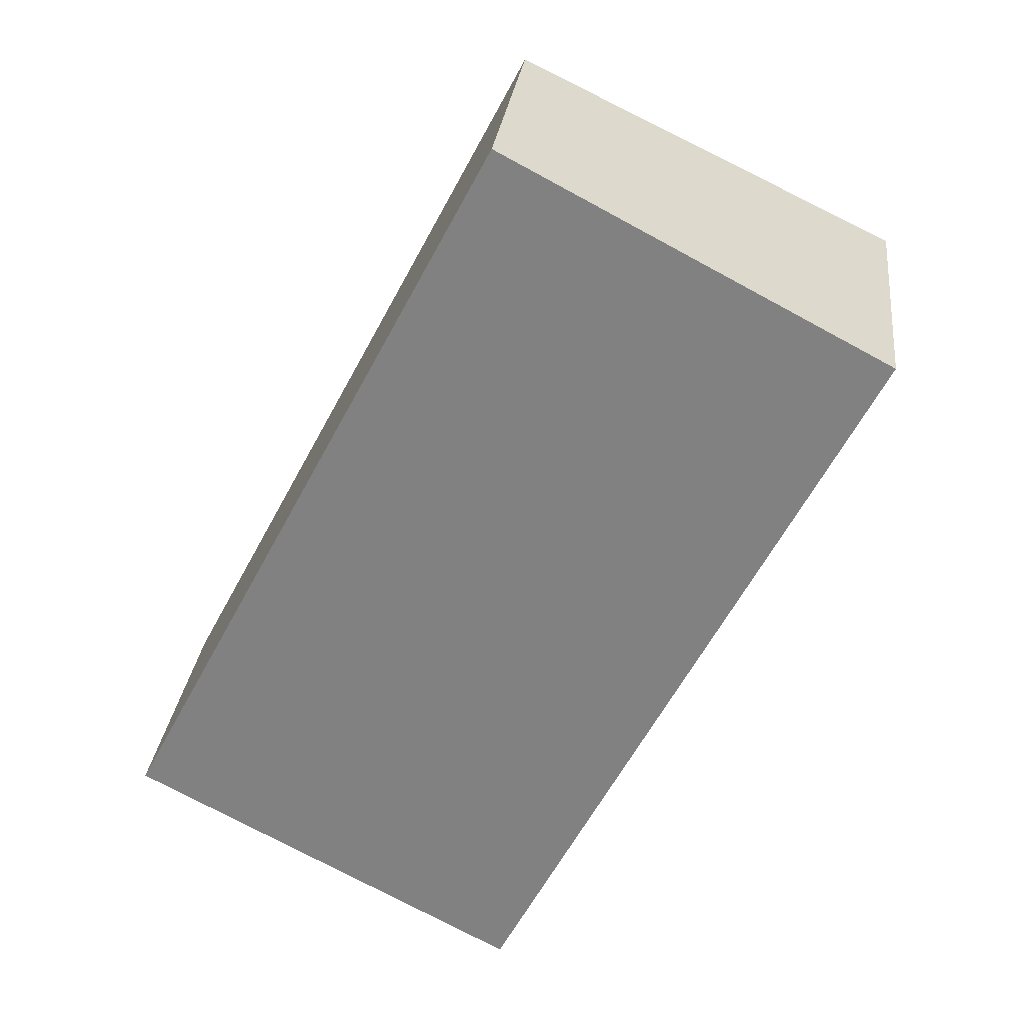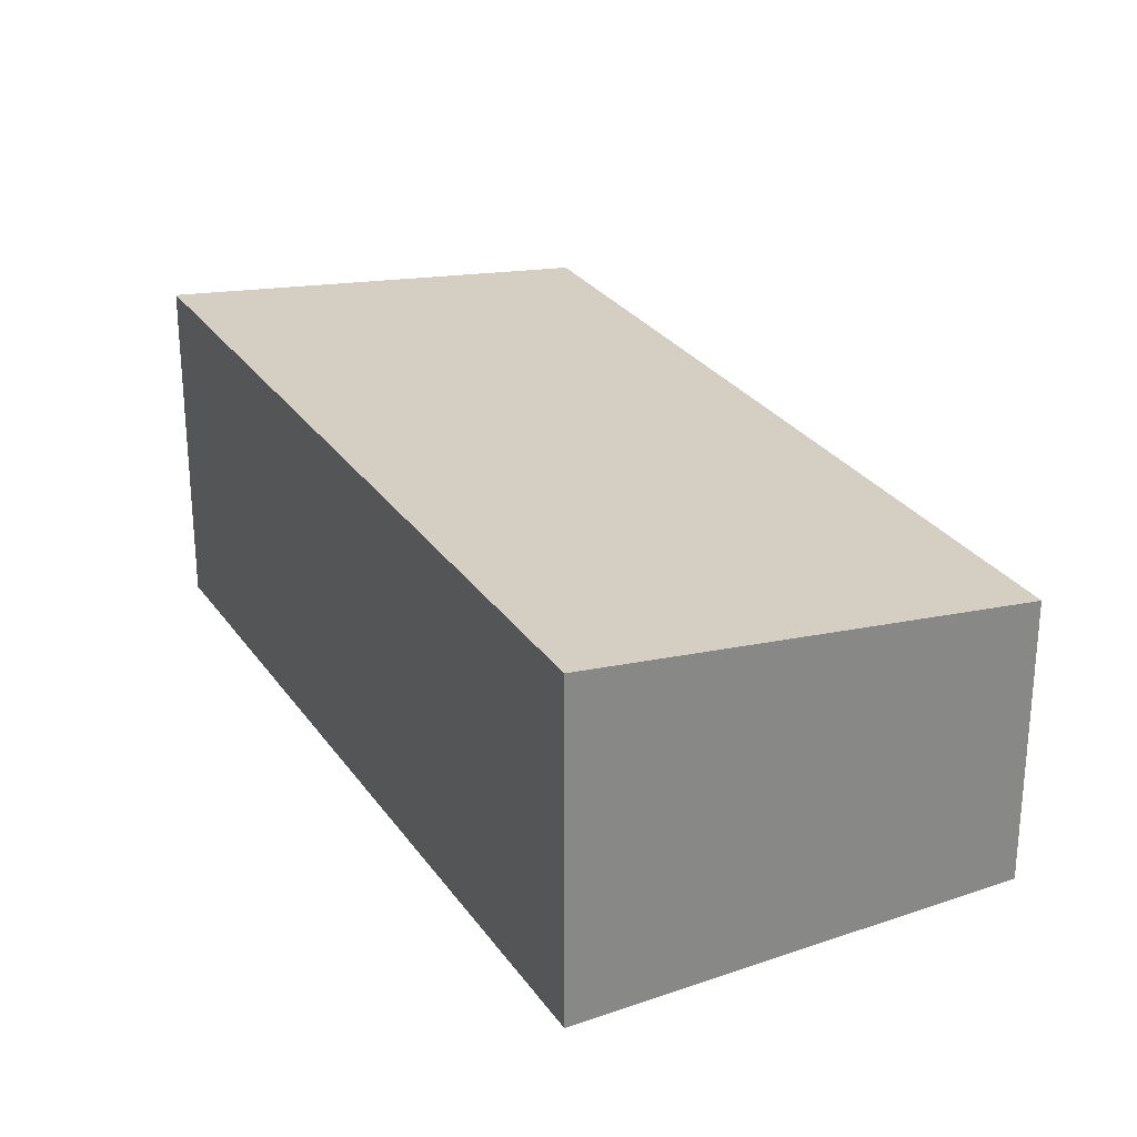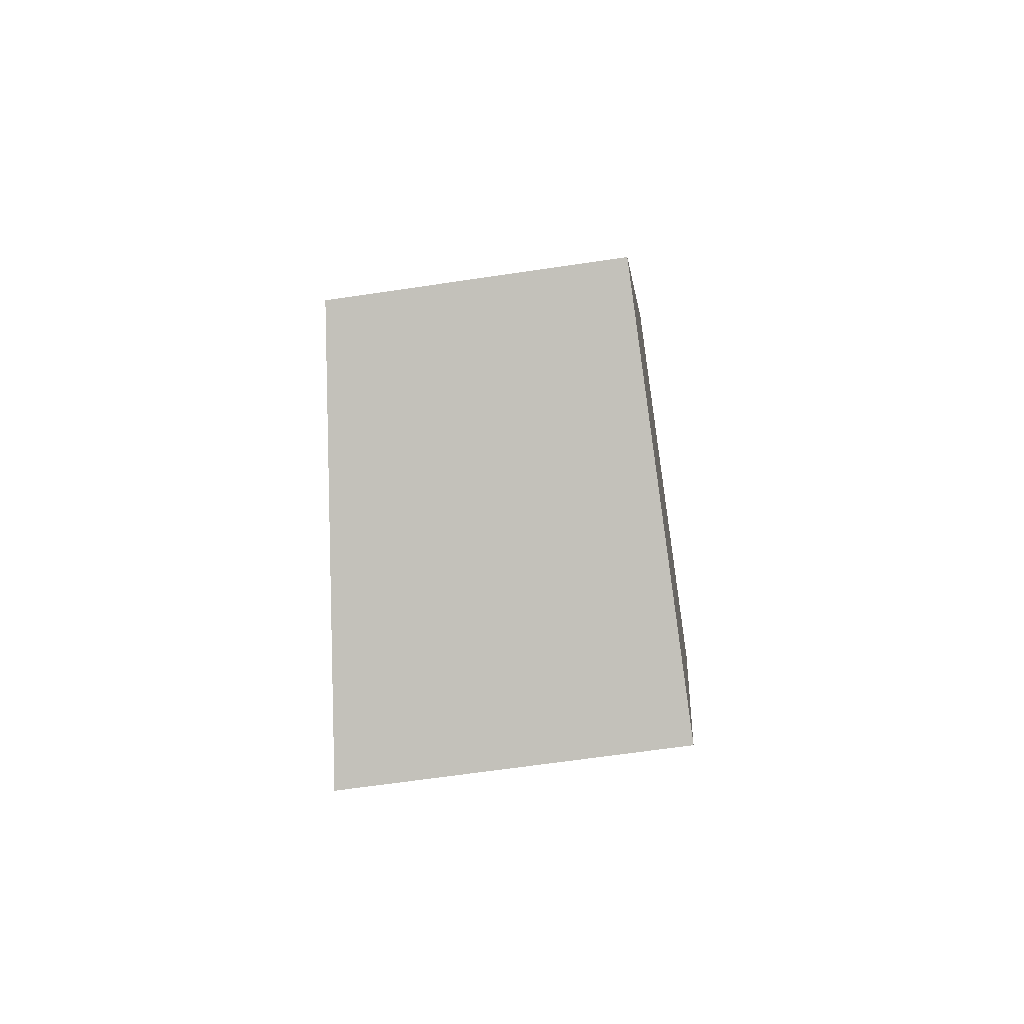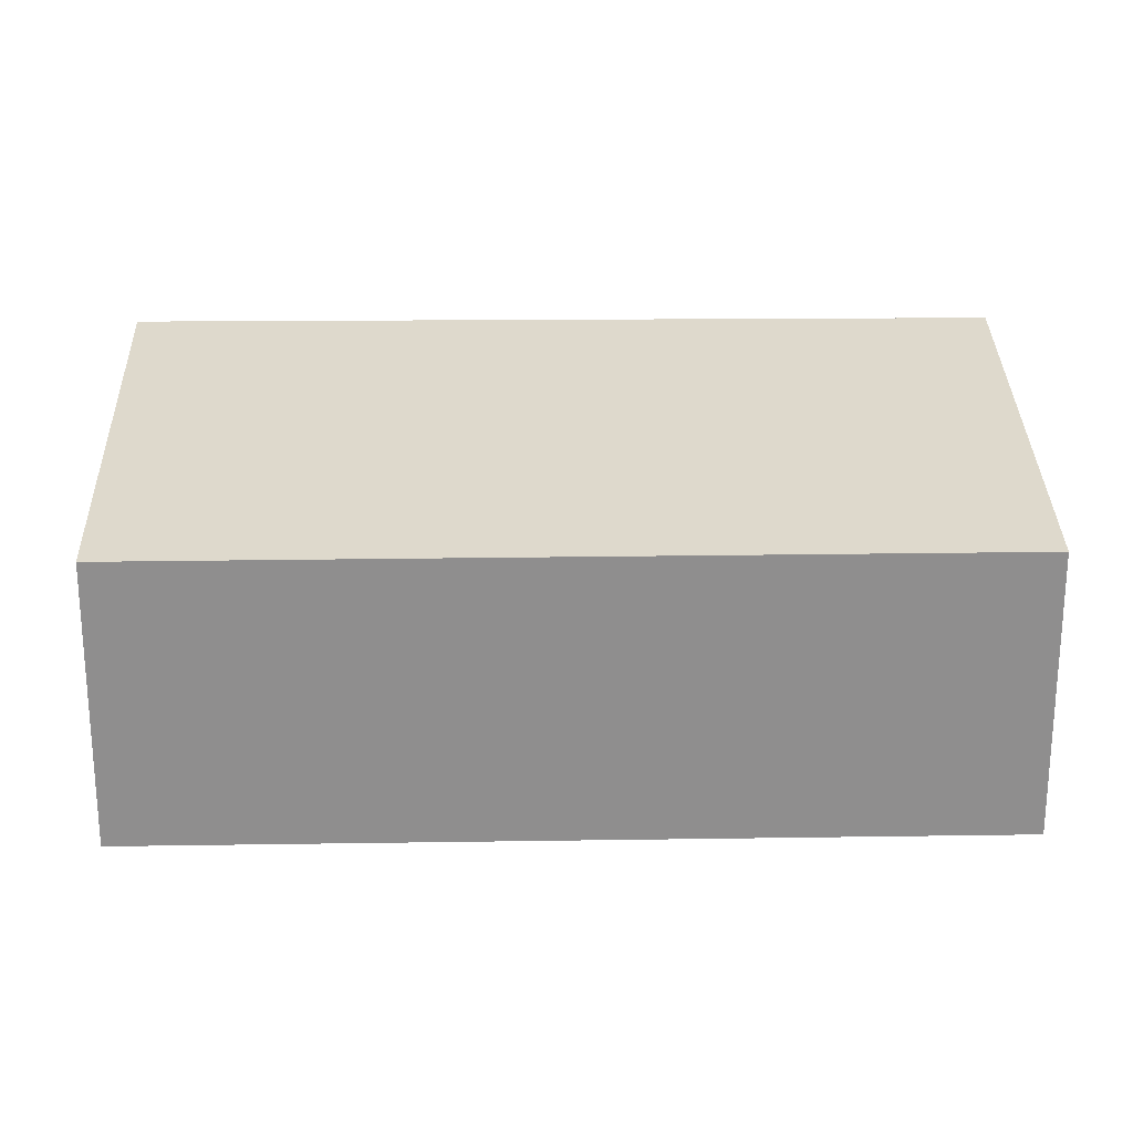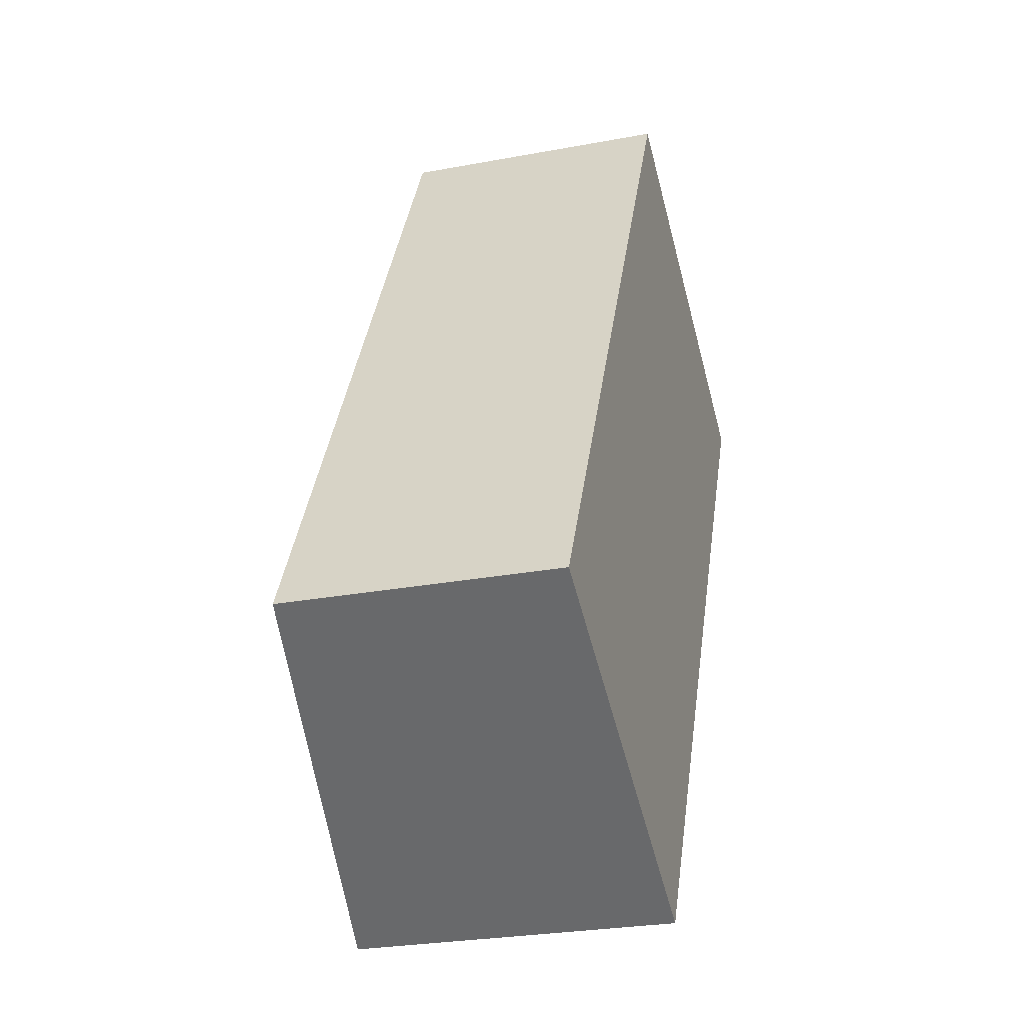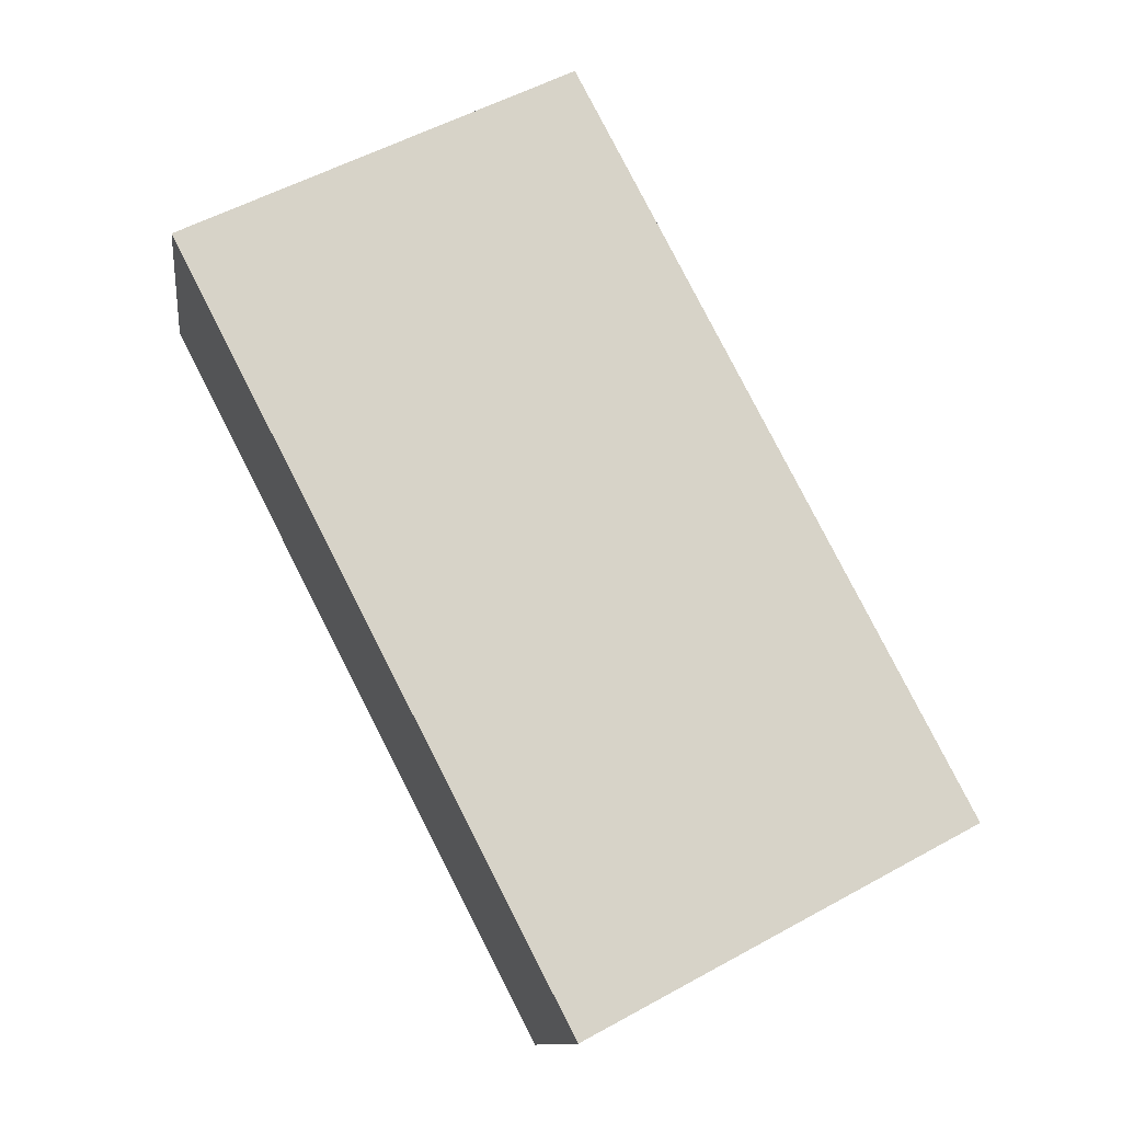
<metadata>
{"format":"obj","ext":"obj","renderer":"f3d","projection":"perspective","resolution":1024,"background":"white","views":[{"elev":28.6,"azim":6.7,"up":"+Z"},{"elev":28.2,"azim":179.7,"up":"+Y"},{"elev":-61.2,"azim":-81.2,"up":"+Z"},{"elev":25.1,"azim":-63.7,"up":"+Y"},{"elev":-26.9,"azim":-73.7,"up":"+Z"},{"elev":-11.3,"azim":172.7,"up":"+Z"}]}
</metadata>
<code>
v  0 1.946 1.192e-16
v  5.452 2.315 3.766
v  2.766 2.321 -1.452
v  2.729 1.946 5.196
v  2.766 8.891e-17 -1.452
v  5.452 -2.306e-16 3.766
v  0 0 0
v  2.729 -3.182e-16 5.196
g defaultobject
f 1 2 3
f 2 1 4
f 2 5 3
f 5 2 6
f 5 1 3
f 1 5 7
f 7 4 1
f 4 7 8
f 4 6 2
f 6 4 8
f 6 7 5
f 7 6 8

</code>
